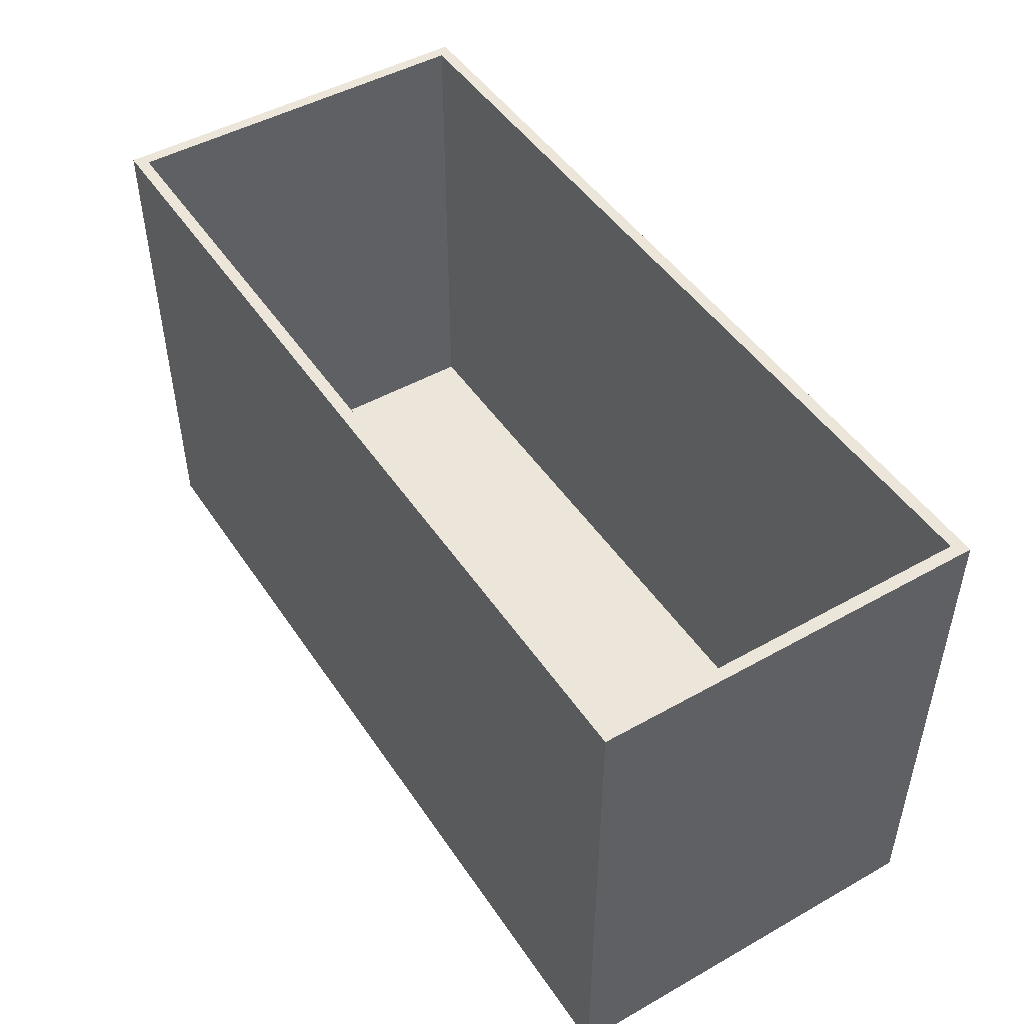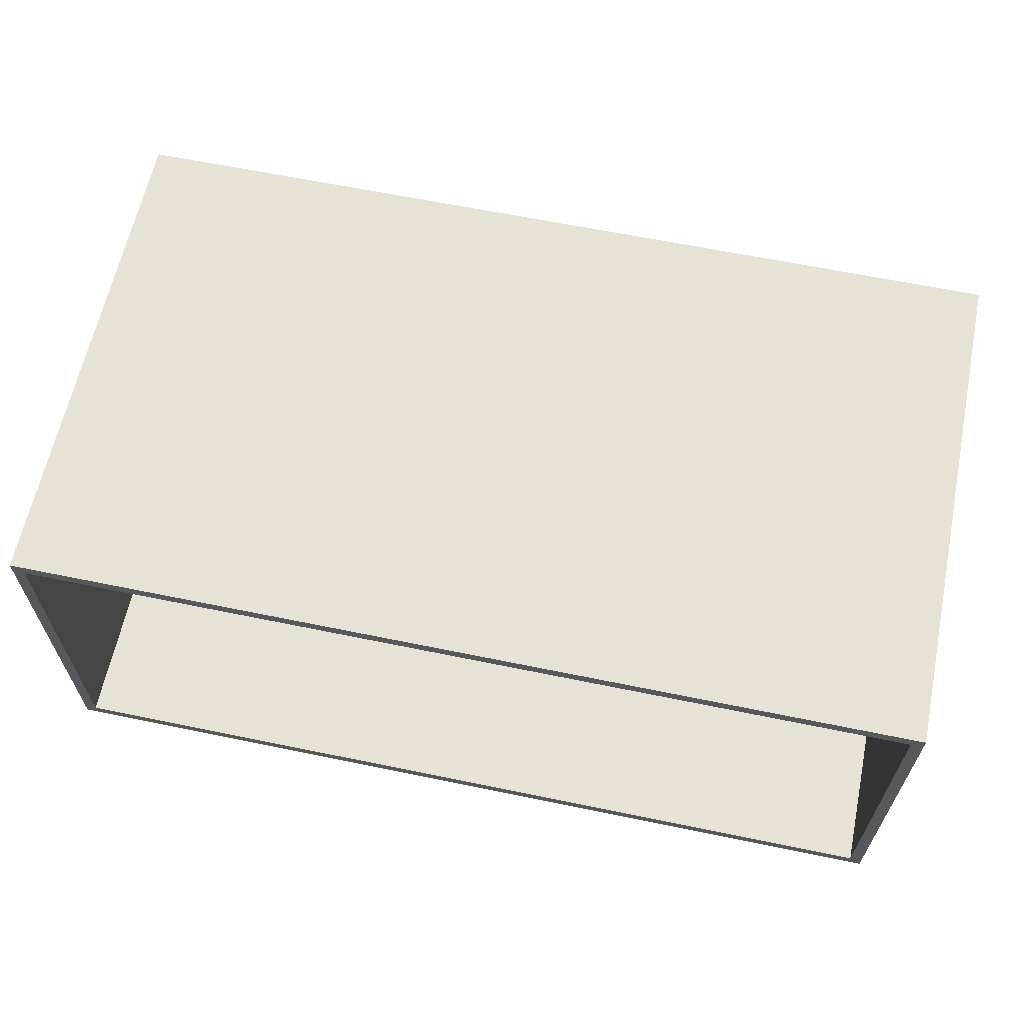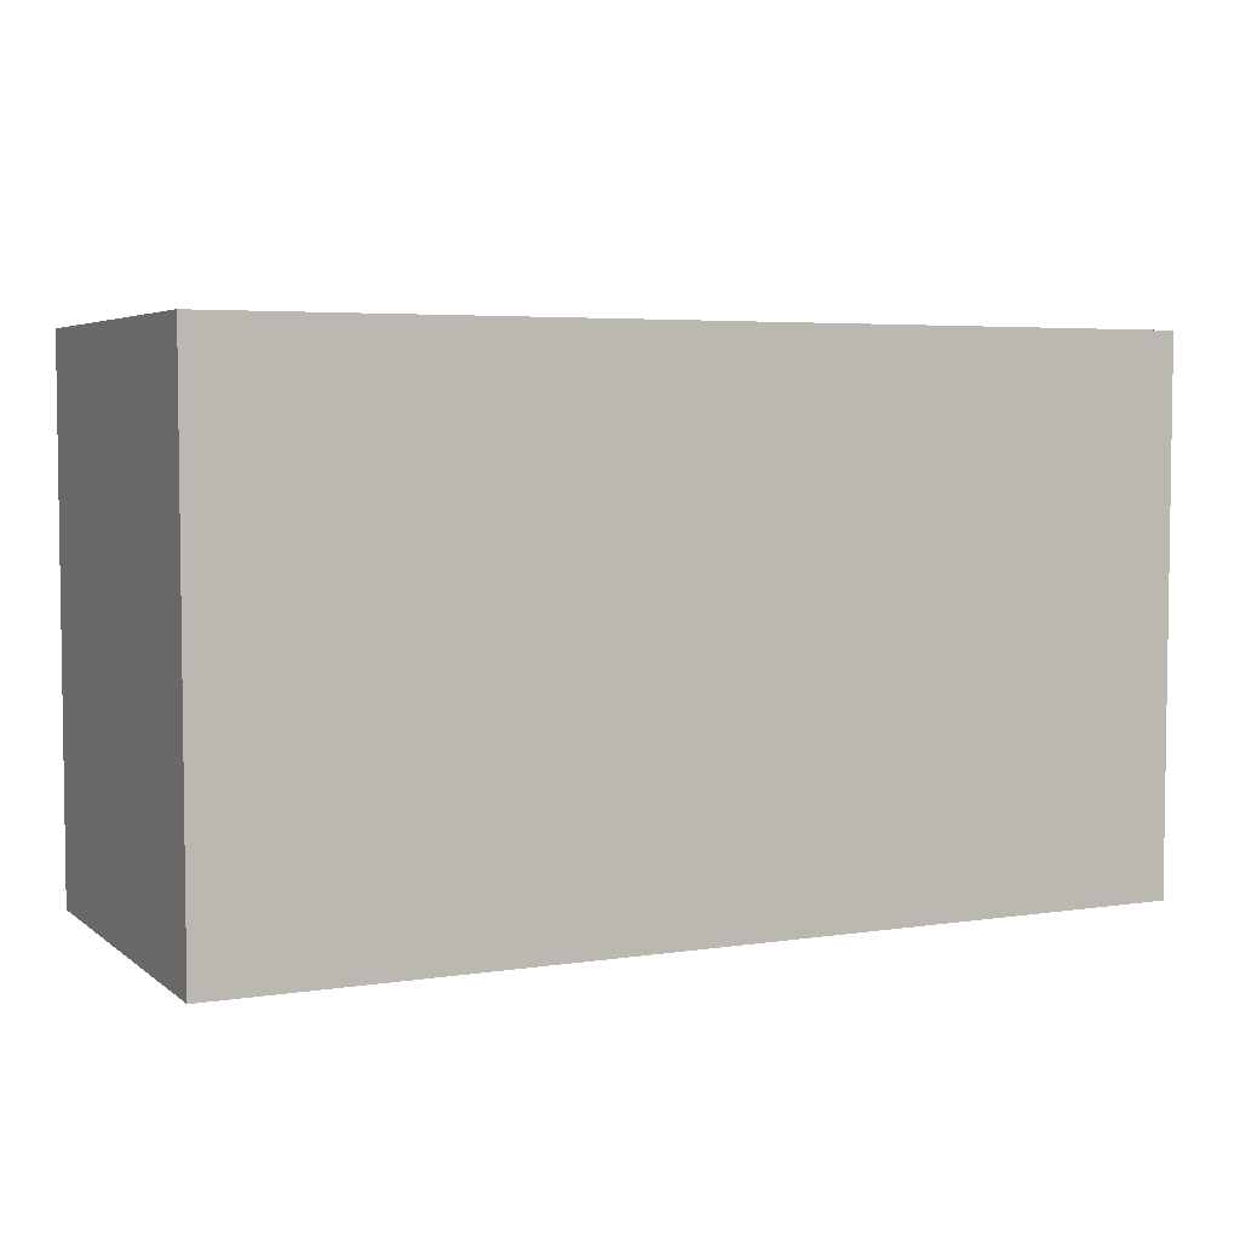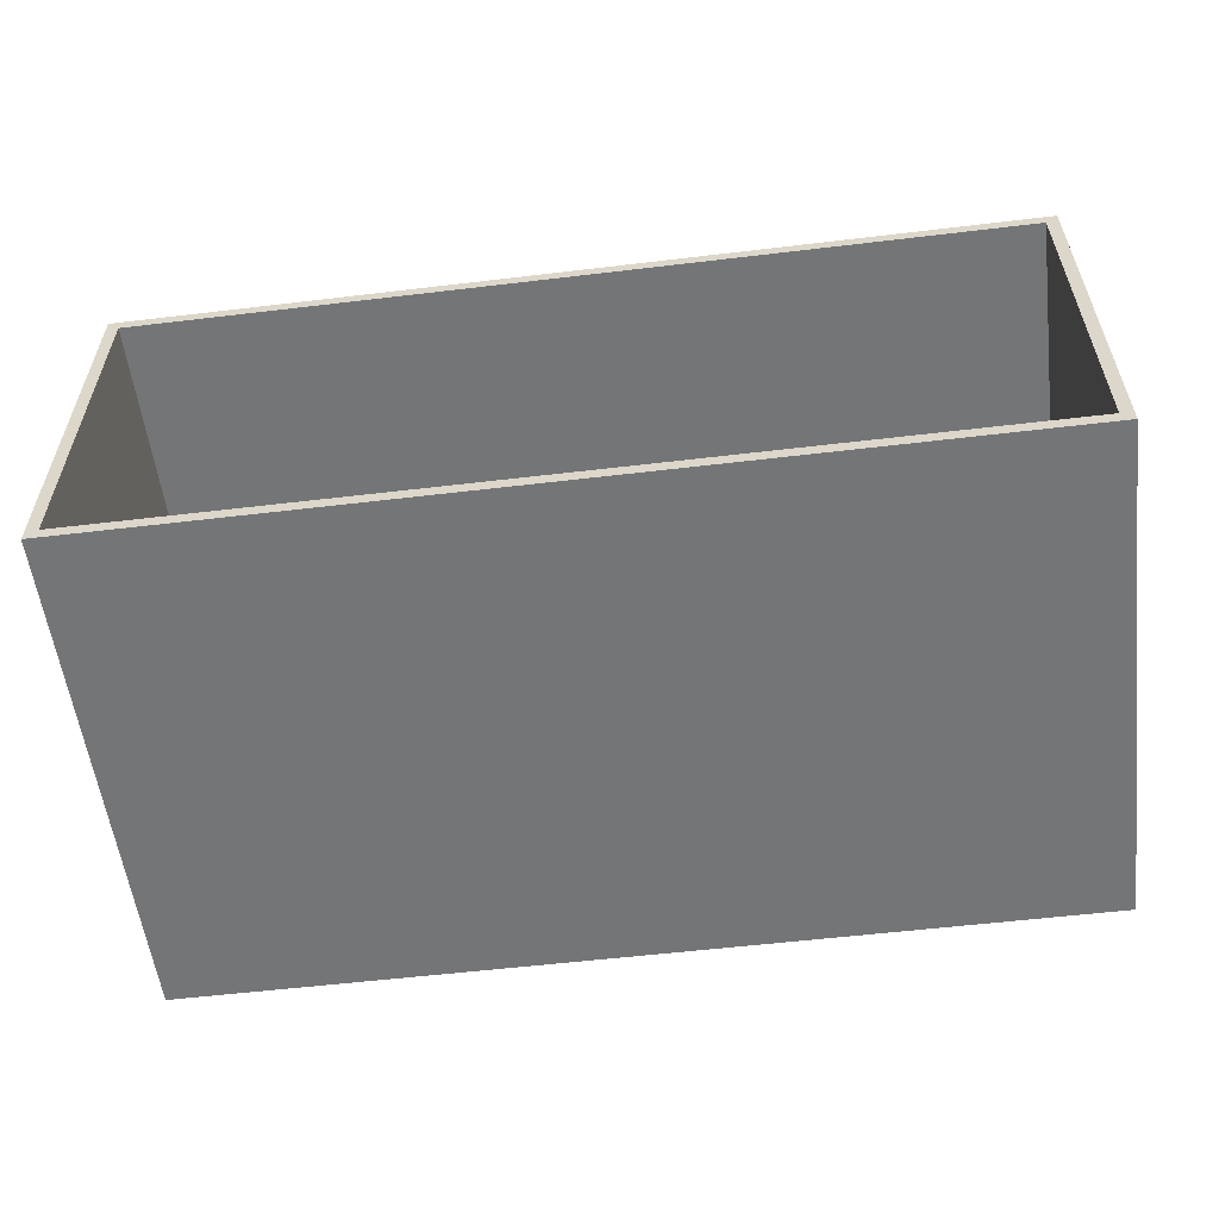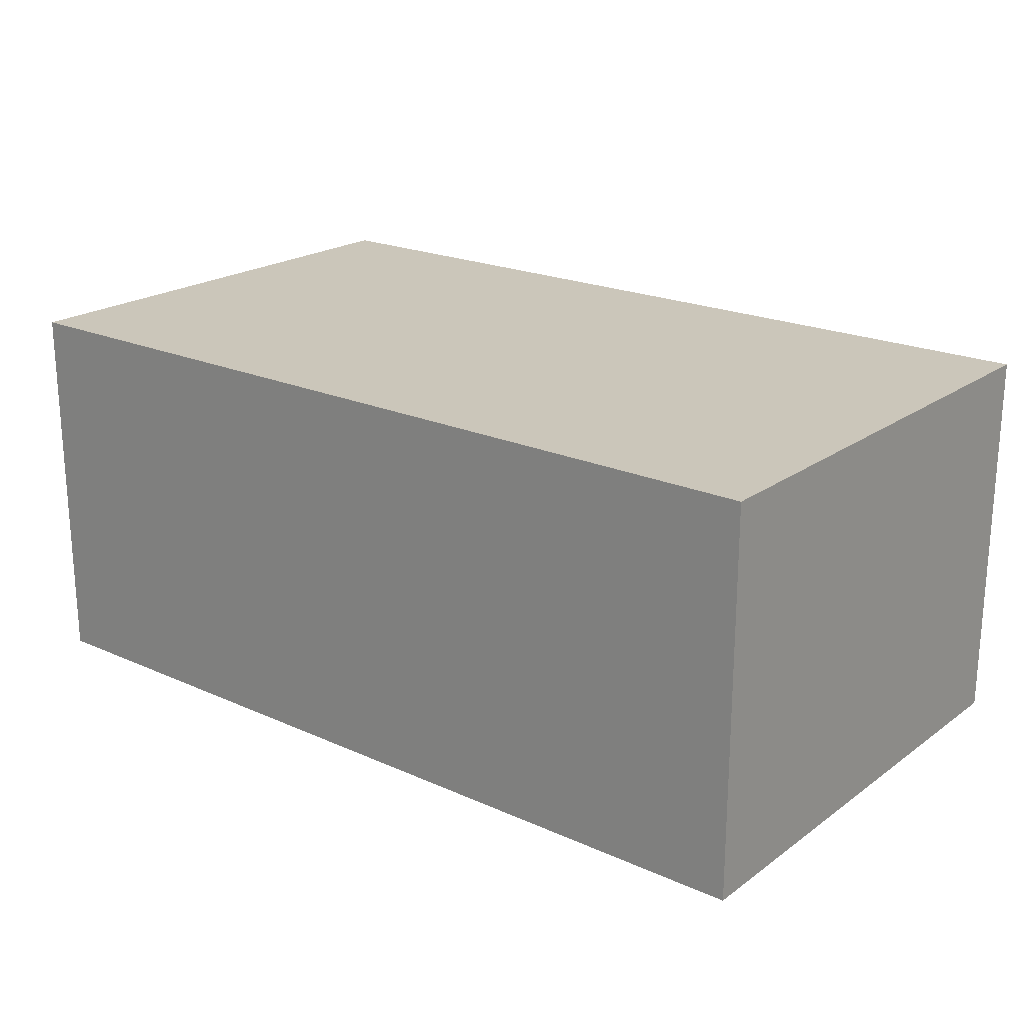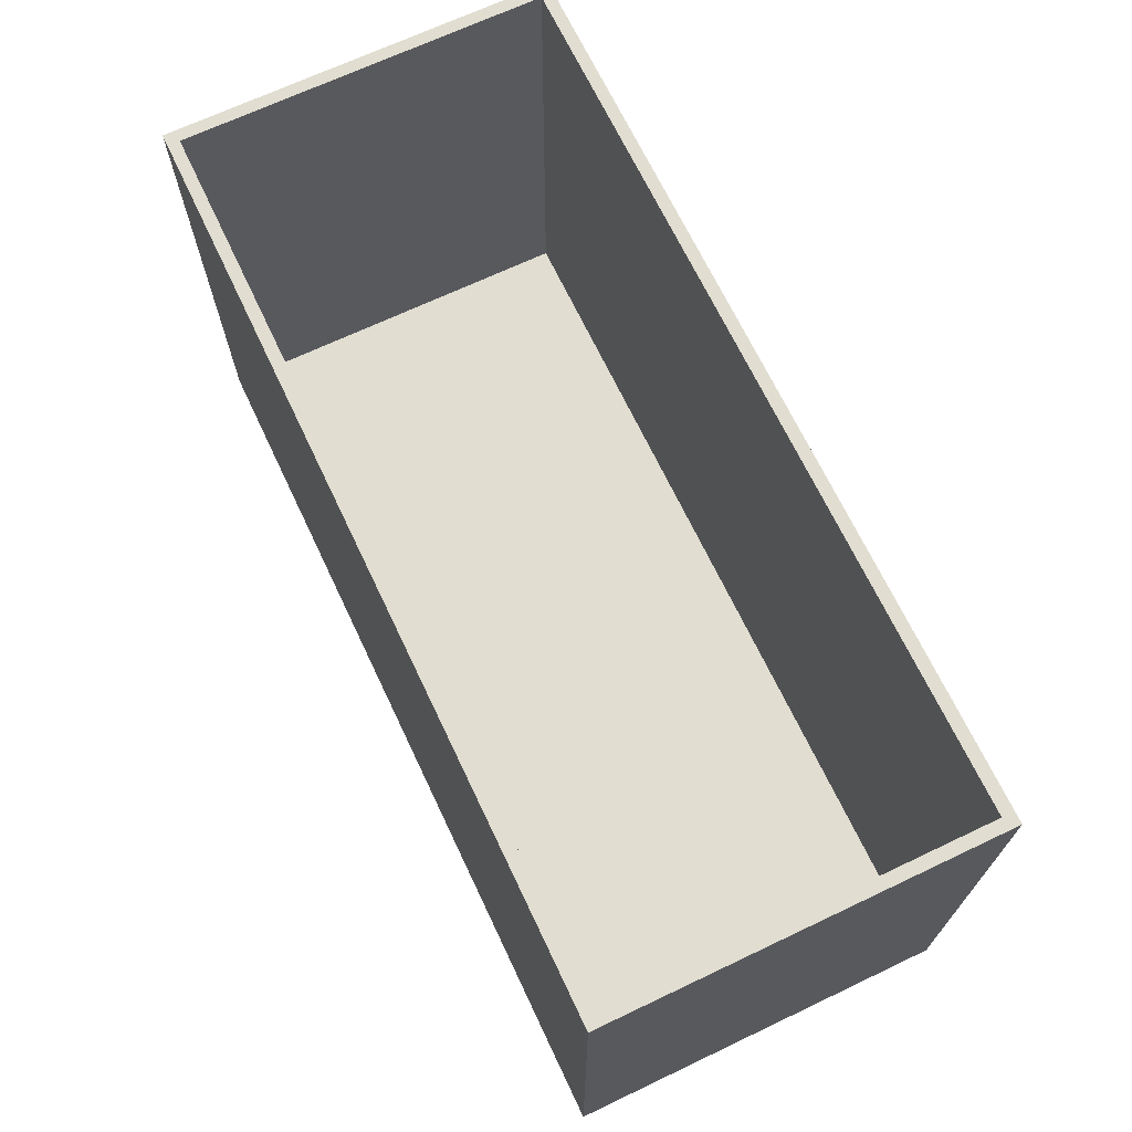
<metadata>
{"format":"obj","ext":"obj","renderer":"f3d","projection":"perspective","resolution":1024,"background":"white","views":[{"elev":47.8,"azim":-122.3,"up":"+Z"},{"elev":63.0,"azim":11.8,"up":"+Y"},{"elev":4.6,"azim":-25.8,"up":"+Z"},{"elev":-56.4,"azim":7.1,"up":"+Y"},{"elev":21.1,"azim":-141.4,"up":"+Y"},{"elev":68.8,"azim":-115.4,"up":"+Z"}]}
</metadata>
<code>
v 210 0 108.2
v -160 0 103.5
v -160 160 101.4
v 210 160 122.8
v -70.58 160 143.3
v 114.3 79.55 10
v -50.7 160 64.56
v -52.42 155 210
v 128 160 60.21
v 120.4 74.92 0
v 90.1 160 0
v 115.1 155 98.71
v 205 80 110
v -155 80 110
v 27.24 5 210
v 19.79 5 10
v 24.95 155 10
v 205 5 10
v 205 155 10
v 210 78.53 115.6
v 205 5 210
v -160 79.51 104.9
v 205 155 210
v 110.4 160 148.2
v 210 0 0
v 24.71 0 104.9
v 210 0 210
v -74.31 0 97.68
v -160 160 210
v 30.92 160 98.26
v 210 160 210
v -155 5 210
v -39.82 0 210
v -160 0 210
v -160 0 0
v 210 160 0
v -44.59 155 110.9
v 15.72 160 0
v -155 5 10
v 26.57 0 0
v -155 155 10
v -155 155 210
v -69.4 79.2 0
v 3.832 160 210
v 126.9 0 109.7
v -66.31 80.36 10
v 81.21 0 210
v -80.66 2.671 210
v -89.92 157.7 210
v -160 160 0
v 24.96 5 109.8
v 61.94 155 210
f 35 2 22
f 35 28 2
f 29 3 22
f 29 5 3
f 11 38 30
f 44 30 5
f 5 30 7
f 28 40 26
f 45 26 40
f 19 17 6
f 6 17 16
f 42 37 8
f 33 34 28
f 27 47 45
f 45 47 26
f 41 14 39
f 23 52 12
f 21 15 47
f 31 23 27
f 27 21 47
f 44 31 24
f 1 20 27
f 35 22 50
f 35 40 28
f 52 37 12
f 36 10 11
f 36 9 4
f 42 29 32
f 1 45 25
f 4 20 36
f 31 20 4
f 47 15 33
f 41 17 37
f 49 44 29
f 15 32 48
f 39 16 46
f 34 32 29
f 36 11 9
f 18 16 51
f 25 10 36
f 19 18 13
f 29 22 34
f 21 13 18
f 16 39 51
f 21 27 23
f 9 11 30
f 25 36 20
f 10 40 38
f 49 8 44
f 41 46 17
f 8 49 42
f 19 12 17
f 9 30 24
f 35 50 43
f 41 42 14
f 32 14 42
f 3 50 22
f 21 23 13
f 47 33 26
f 38 7 30
f 46 16 17
f 28 26 33
f 32 51 39
f 27 45 1
f 32 39 14
f 15 21 51
f 15 51 32
f 32 34 48
f 44 5 29
f 23 12 19
f 19 13 23
f 40 35 43
f 25 40 10
f 43 38 40
f 50 3 7
f 41 37 42
f 38 43 50
f 33 48 34
f 39 46 41
f 5 7 3
f 8 37 52
f 4 24 31
f 19 6 18
f 38 50 7
f 29 42 49
f 11 10 38
f 2 34 22
f 2 28 34
f 18 6 16
f 25 45 40
f 44 24 30
f 17 12 37
f 18 51 21
f 52 44 8
f 25 20 1
f 24 4 9
f 48 33 15
f 31 27 20
f 23 31 52
f 31 44 52

</code>
